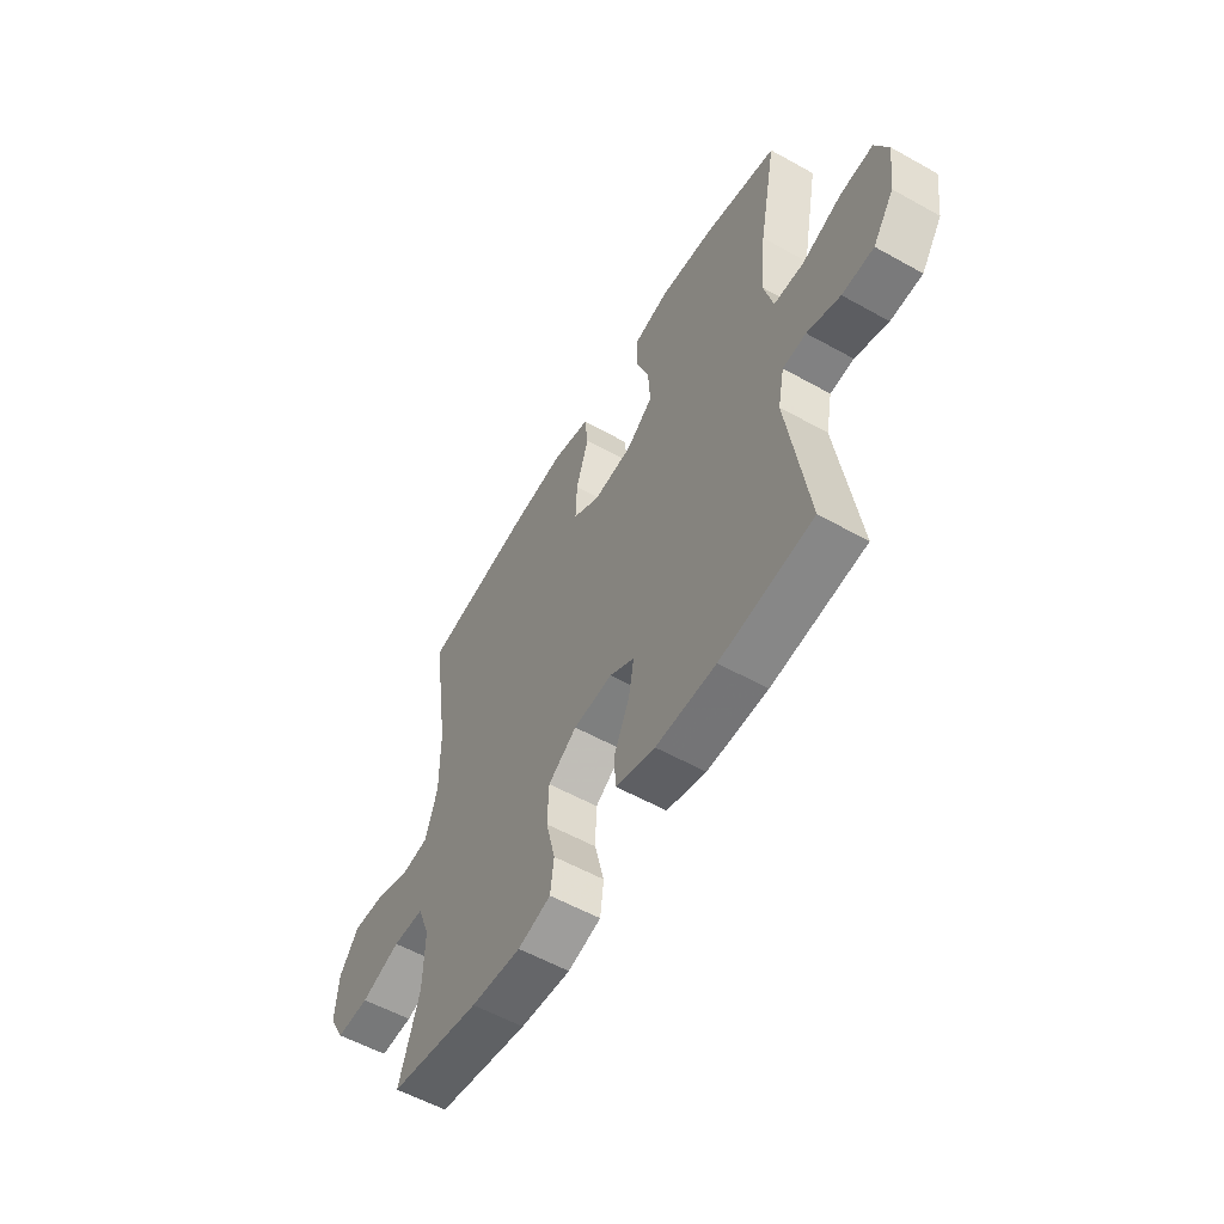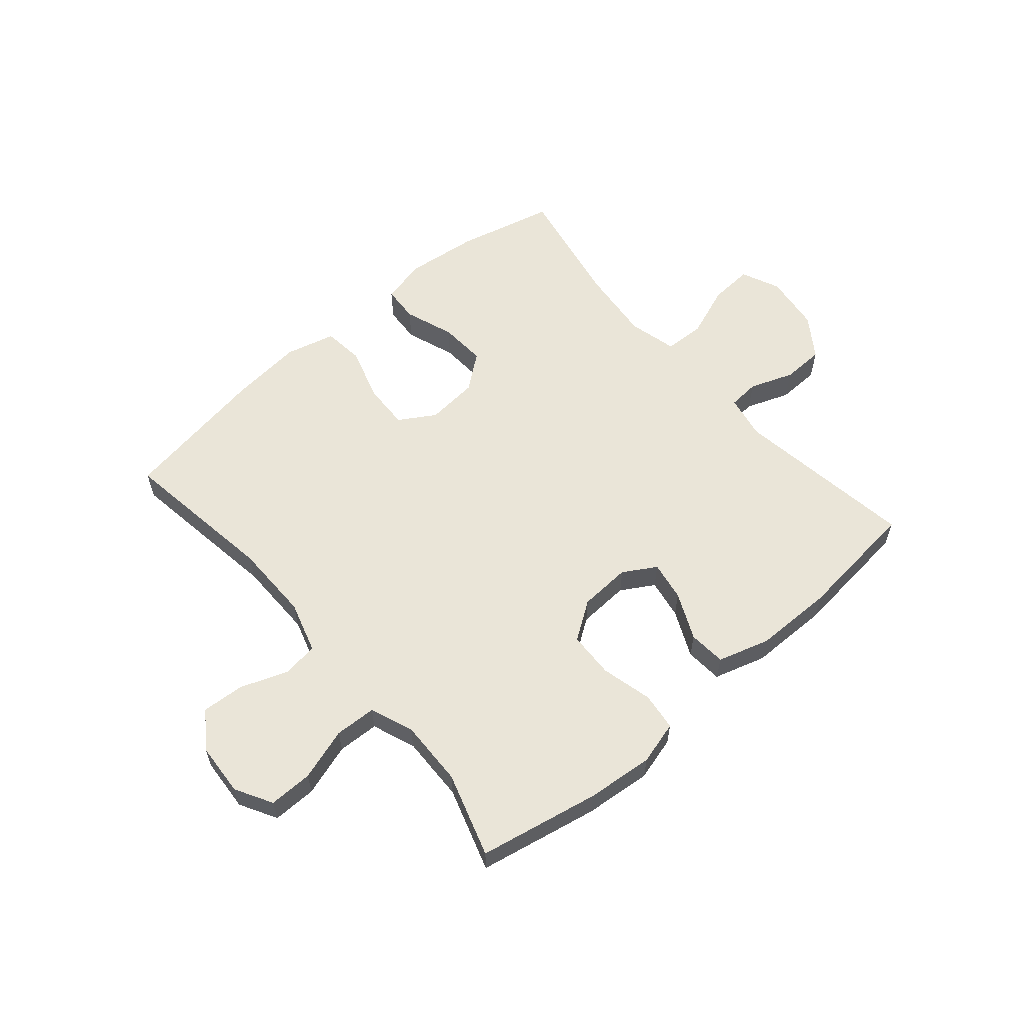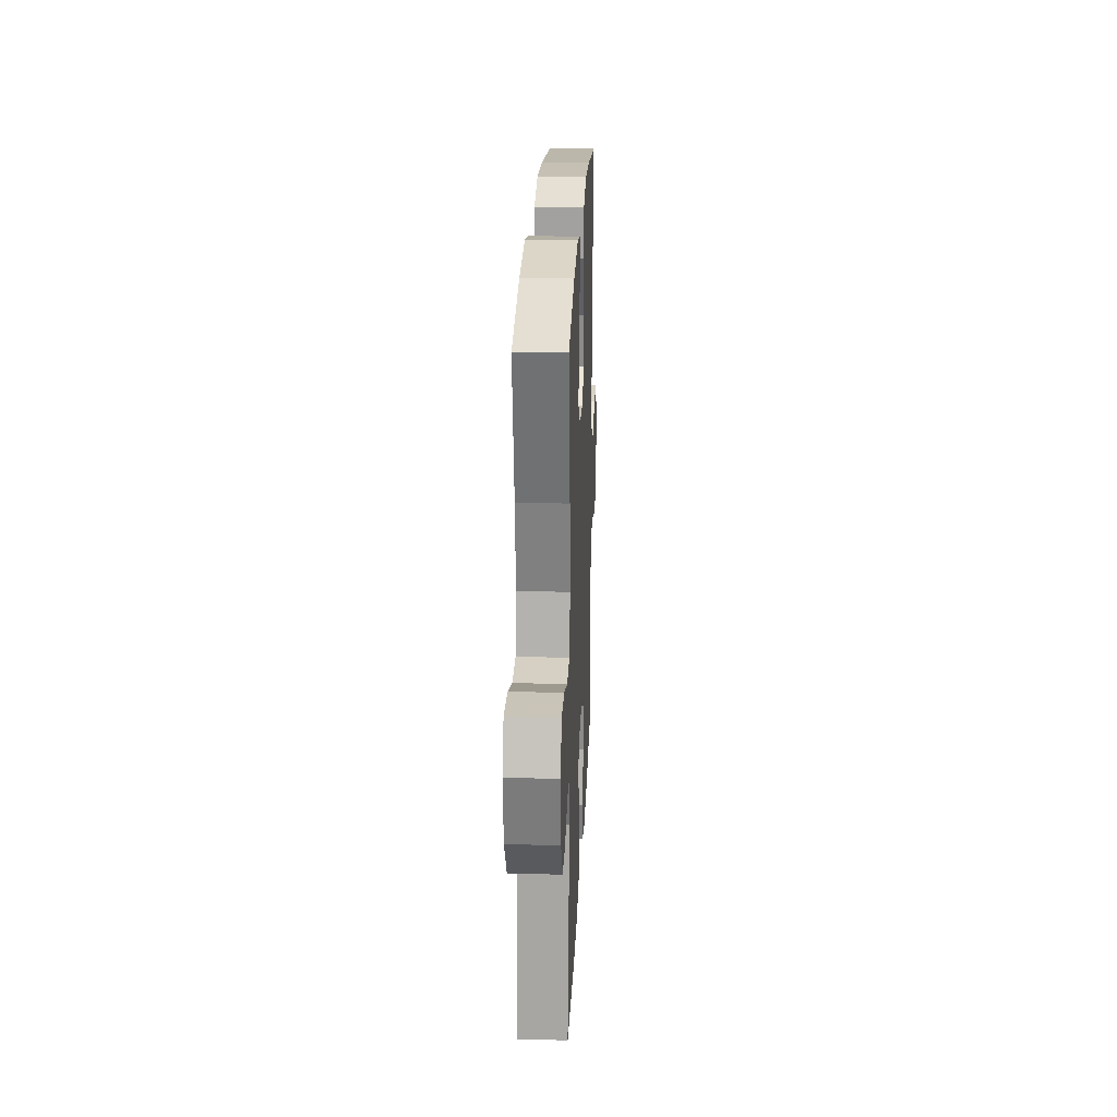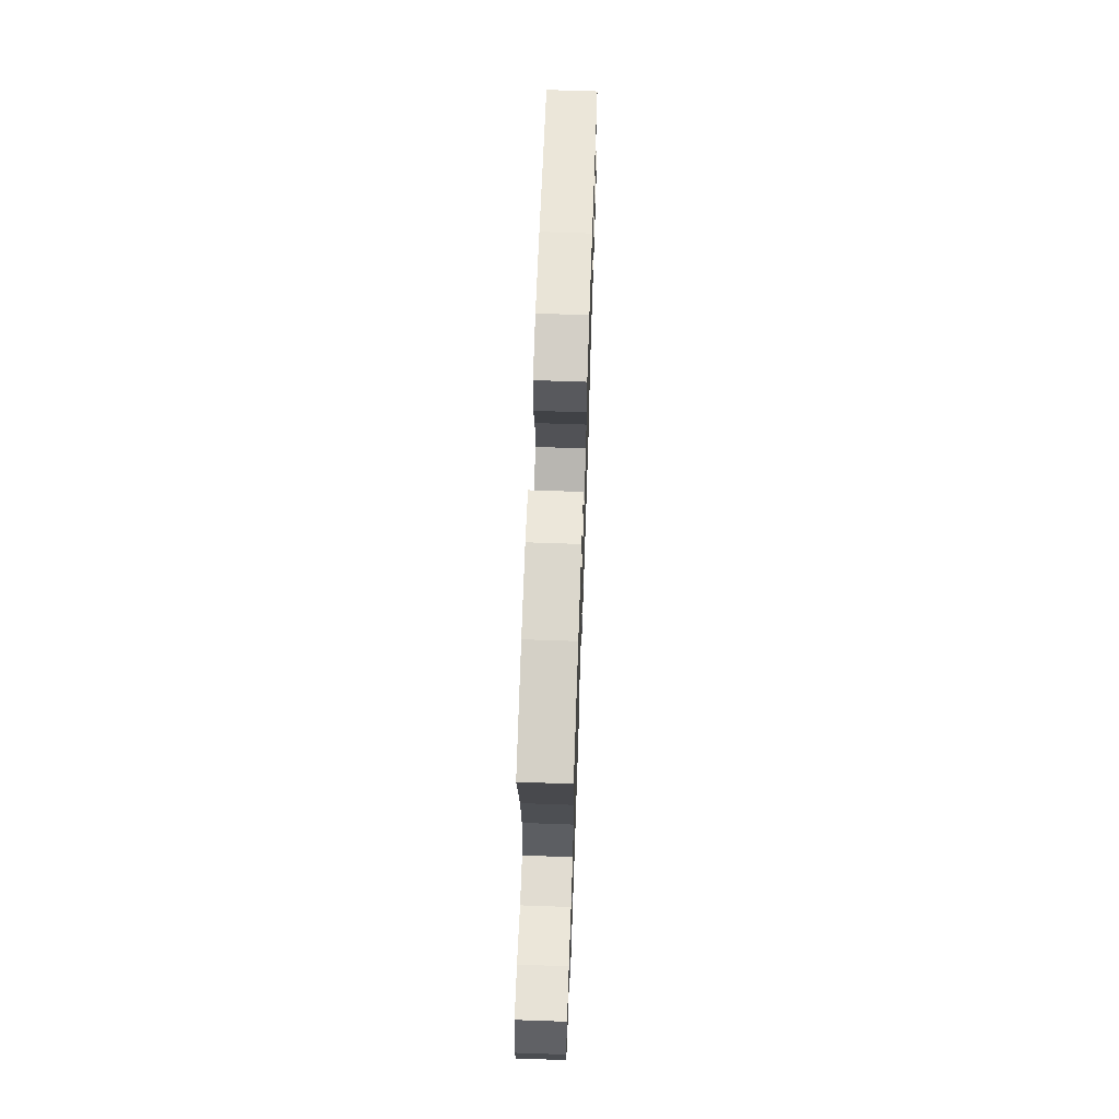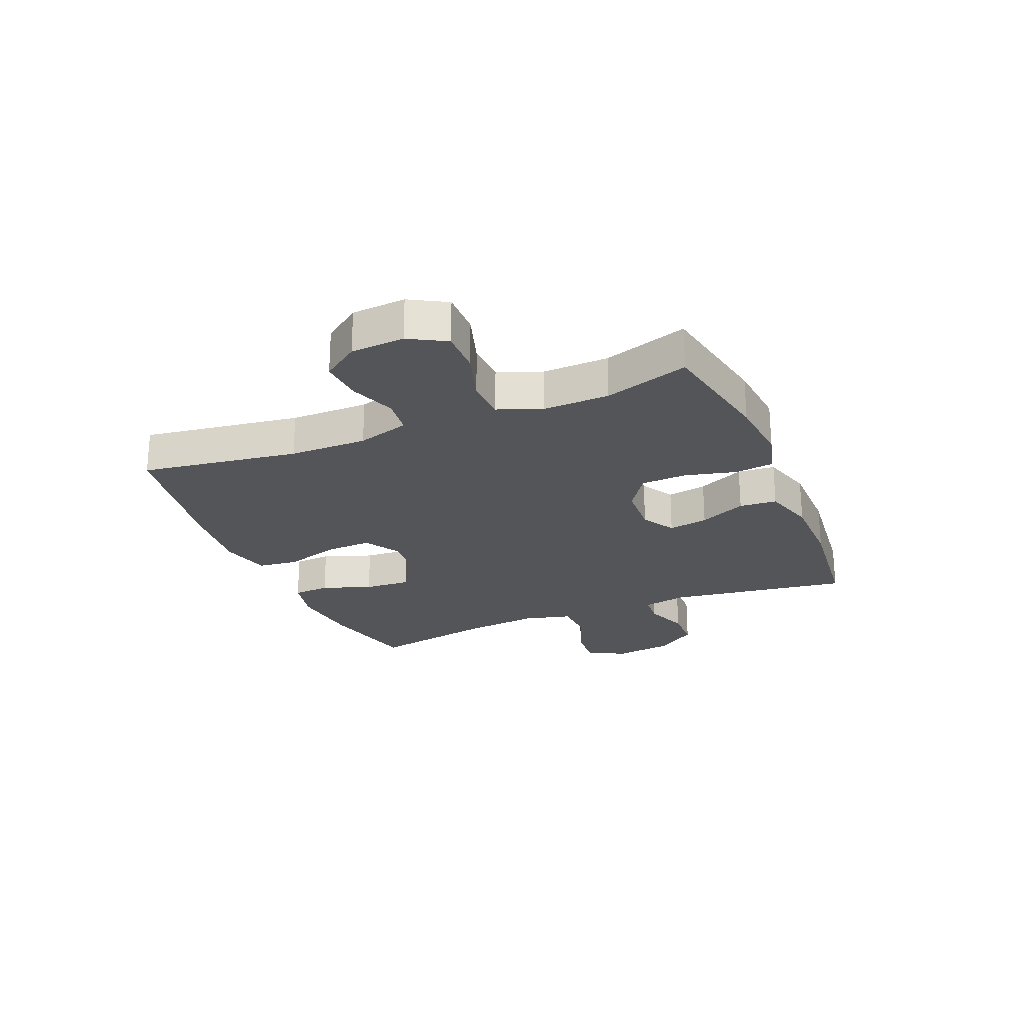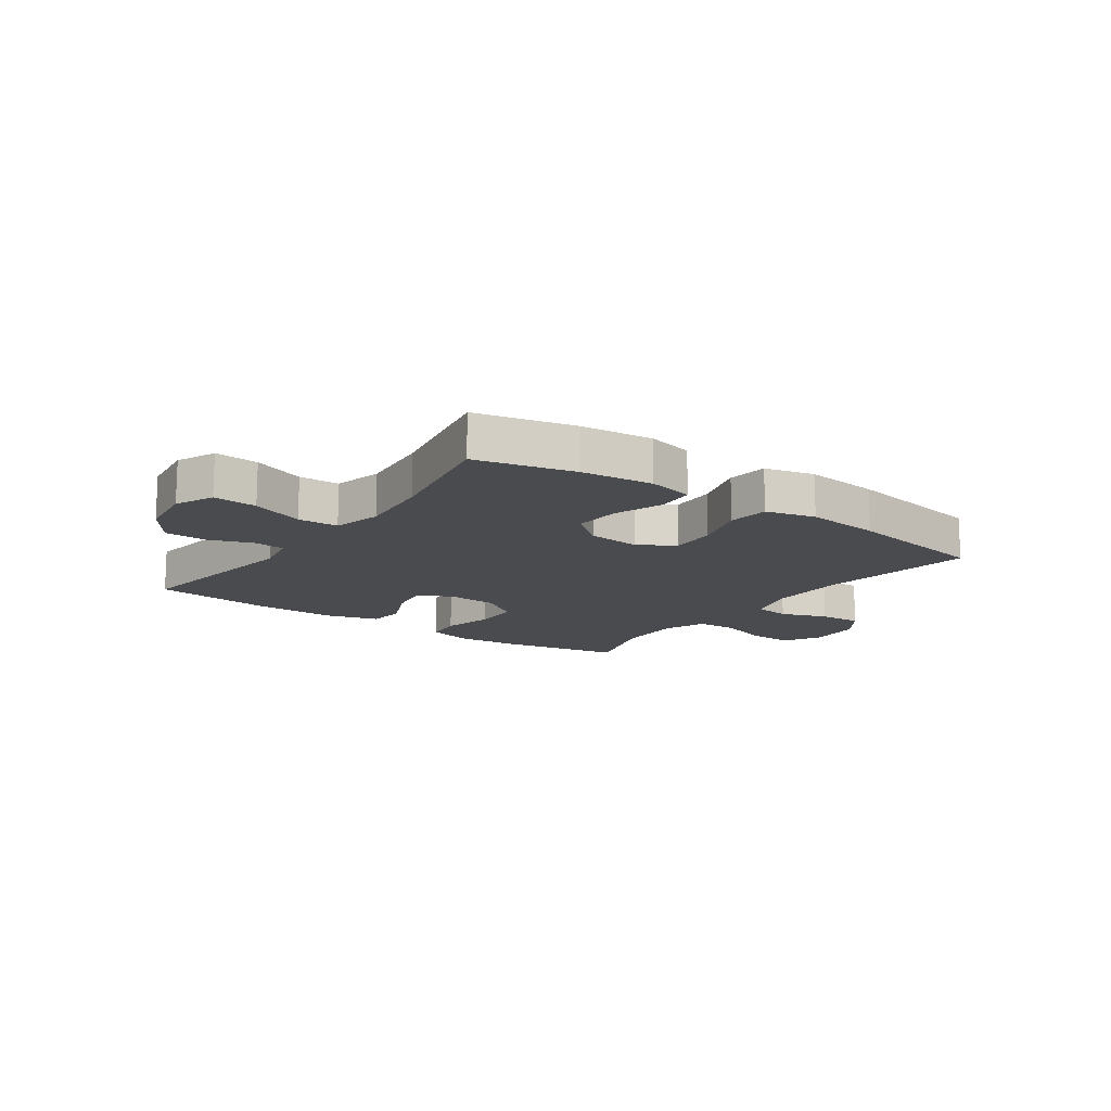
<metadata>
{"format":"obj","ext":"obj","renderer":"f3d","projection":"perspective","resolution":1024,"background":"white","views":[{"elev":-56.7,"azim":-120.2,"up":"+Z"},{"elev":59.0,"azim":139.4,"up":"+Y"},{"elev":23.8,"azim":-87.5,"up":"+Z"},{"elev":66.7,"azim":-88.0,"up":"+Z"},{"elev":-24.0,"azim":112.6,"up":"+Y"},{"elev":-14.1,"azim":-35.5,"up":"+Y"}]}
</metadata>
<code>
v -0.5 0.07 -0.5
v -0.454 0.07 -0.184
v -0.469 0.07 -0.108
v -0.523 0.07 -0.104
v -0.599 0.07 -0.132
v -0.672 0.07 -0.13
v -0.721 0.07 -0.059
v -0.734 0.07 0.041
v -0.704 0.07 0.108
v -0.628 0.07 0.103
v -0.537 0.07 0.069
v -0.467 0.07 0.072
v -0.446 0.07 0.156
v -0.459 0.07 0.285
v -0.5 0.07 0.5
v -0.33 0.07 0.541
v -0.206 0.07 0.555
v -0.126 0.07 0.537
v -0.122 0.07 0.473
v -0.153 0.07 0.387
v -0.158 0.07 0.306
v -0.097 0.07 0.258
v -0.006 0.07 0.25
v 0.056 0.07 0.288
v 0.053 0.07 0.368
v 0.024 0.07 0.462
v 0.032 0.07 0.533
v 0.118 0.07 0.555
v 0.248 0.07 0.542
v 0.5 0.07 0.5
v 0.46 0.07 0.227
v 0.459 0.07 0.092
v 0.486 0.07 0.002
v 0.549 0.07 -0.006
v 0.63 0.07 0.024
v 0.704 0.07 0.029
v 0.749 0.07 -0.034
v 0.755 0.07 -0.127
v 0.719 0.07 -0.191
v 0.643 0.07 -0.19
v 0.552 0.07 -0.161
v 0.48 0.07 -0.164
v 0.451 0.07 -0.239
v 0.454 0.07 -0.354
v 0.5 0.07 -0.5
v 0.291 0.07 -0.541
v 0.175 0.07 -0.552
v 0.099 0.07 -0.531
v 0.091 0.07 -0.465
v 0.113 0.07 -0.376
v 0.11 0.07 -0.296
v 0.044 0.07 -0.251
v -0.046 0.07 -0.246
v -0.103 0.07 -0.28
v -0.091 0.07 -0.349
v -0.054 0.07 -0.43
v -0.059 0.07 -0.495
v -0.149 0.07 -0.522
v -0.287 0.07 -0.523
v -0.5 0 -0.5
v -0.454 0 -0.184
v -0.469 0 -0.108
v -0.523 0 -0.104
v -0.599 0 -0.132
v -0.672 0 -0.13
v -0.721 0 -0.059
v -0.734 0 0.041
v -0.704 0 0.108
v -0.628 0 0.103
v -0.537 0 0.069
v -0.467 0 0.072
v -0.446 0 0.156
v -0.459 0 0.285
v -0.5 0 0.5
v -0.33 0 0.541
v -0.206 0 0.555
v -0.126 0 0.537
v -0.122 0 0.473
v -0.153 0 0.387
v -0.158 0 0.306
v -0.097 0 0.258
v -0.006 0 0.25
v 0.056 0 0.288
v 0.053 0 0.368
v 0.024 0 0.462
v 0.032 0 0.533
v 0.118 0 0.555
v 0.248 0 0.542
v 0.5 0 0.5
v 0.46 0 0.227
v 0.459 0 0.092
v 0.486 0 0.002
v 0.549 0 -0.006
v 0.63 0 0.024
v 0.704 0 0.029
v 0.749 0 -0.034
v 0.755 0 -0.127
v 0.719 0 -0.191
v 0.643 0 -0.19
v 0.552 0 -0.161
v 0.48 0 -0.164
v 0.451 0 -0.239
v 0.454 0 -0.354
v 0.5 0 -0.5
v 0.291 0 -0.541
v 0.175 0 -0.552
v 0.099 0 -0.531
v 0.091 0 -0.465
v 0.113 0 -0.376
v 0.11 0 -0.296
v 0.044 0 -0.251
v -0.046 0 -0.246
v -0.103 0 -0.28
v -0.091 0 -0.349
v -0.054 0 -0.43
v -0.059 0 -0.495
v -0.149 0 -0.522
v -0.287 0 -0.523
f 59 1 2
f 58 59 2
f 57 58 2
f 56 57 2
f 55 56 2
f 54 55 2 3
f 53 54 3
f 52 53 3
f 48 49 50
f 47 48 50
f 46 47 50
f 45 46 50
f 44 45 50
f 43 44 50 51
f 42 43 51 52
f 39 40 41
f 38 39 41
f 37 38 41
f 36 37 41
f 35 36 41
f 34 35 41
f 33 34 41 42
f 42 52 3
f 33 42 3
f 32 33 3
f 29 30 31
f 28 29 31
f 27 28 31
f 26 27 31
f 25 26 31
f 24 25 31 32
f 18 19 20
f 17 18 20
f 16 17 20
f 15 16 20
f 14 15 20
f 13 14 20 21
f 12 13 21 22
f 9 10 11
f 8 9 11
f 7 8 11
f 6 7 11
f 5 6 11
f 4 5 11
f 4 11 12
f 32 3 4
f 24 32 4
f 23 24 4
f 4 12 22 23
f 61 60 118
f 61 118 117
f 61 117 116
f 61 116 115
f 61 115 114
f 62 61 114 113
f 62 113 112
f 62 112 111
f 109 108 107
f 109 107 106
f 109 106 105
f 109 105 104
f 109 104 103
f 110 109 103 102
f 111 110 102 101
f 100 99 98
f 100 98 97
f 100 97 96
f 100 96 95
f 100 95 94
f 100 94 93
f 101 100 93 92
f 62 111 101
f 62 101 92
f 62 92 91
f 90 89 88
f 90 88 87
f 90 87 86
f 90 86 85
f 90 85 84
f 91 90 84 83
f 79 78 77
f 79 77 76
f 79 76 75
f 79 75 74
f 79 74 73
f 80 79 73 72
f 81 80 72 71
f 70 69 68
f 70 68 67
f 70 67 66
f 70 66 65
f 70 65 64
f 70 64 63
f 71 70 63
f 63 62 91
f 63 91 83
f 63 83 82
f 82 81 71 63
f 1 60 61 2
f 2 61 62 3
f 3 62 63 4
f 4 63 64 5
f 5 64 65 6
f 6 65 66 7
f 7 66 67 8
f 8 67 68 9
f 9 68 69 10
f 10 69 70 11
f 11 70 71 12
f 12 71 72 13
f 13 72 73 14
f 14 73 74 15
f 15 74 75 16
f 16 75 76 17
f 17 76 77 18
f 18 77 78 19
f 19 78 79 20
f 20 79 80 21
f 21 80 81 22
f 22 81 82 23
f 23 82 83 24
f 24 83 84 25
f 25 84 85 26
f 26 85 86 27
f 27 86 87 28
f 28 87 88 29
f 29 88 89 30
f 30 89 90 31
f 31 90 91 32
f 32 91 92 33
f 33 92 93 34
f 34 93 94 35
f 35 94 95 36
f 36 95 96 37
f 37 96 97 38
f 38 97 98 39
f 39 98 99 40
f 40 99 100 41
f 41 100 101 42
f 42 101 102 43
f 43 102 103 44
f 44 103 104 45
f 45 104 105 46
f 46 105 106 47
f 47 106 107 48
f 48 107 108 49
f 49 108 109 50
f 50 109 110 51
f 51 110 111 52
f 52 111 112 53
f 53 112 113 54
f 54 113 114 55
f 55 114 115 56
f 56 115 116 57
f 57 116 117 58
f 58 117 118 59
f 59 118 60 1

</code>
